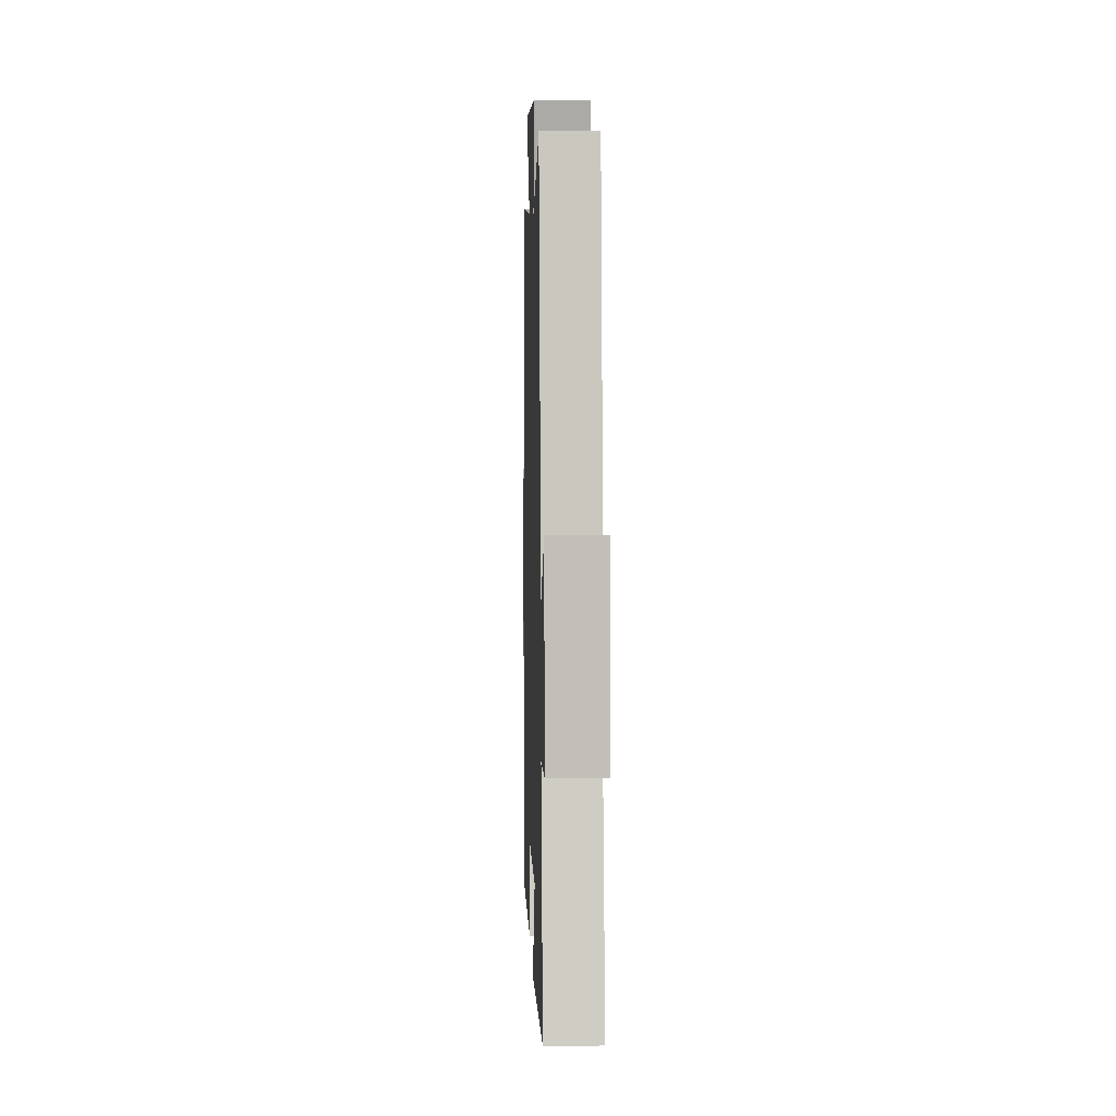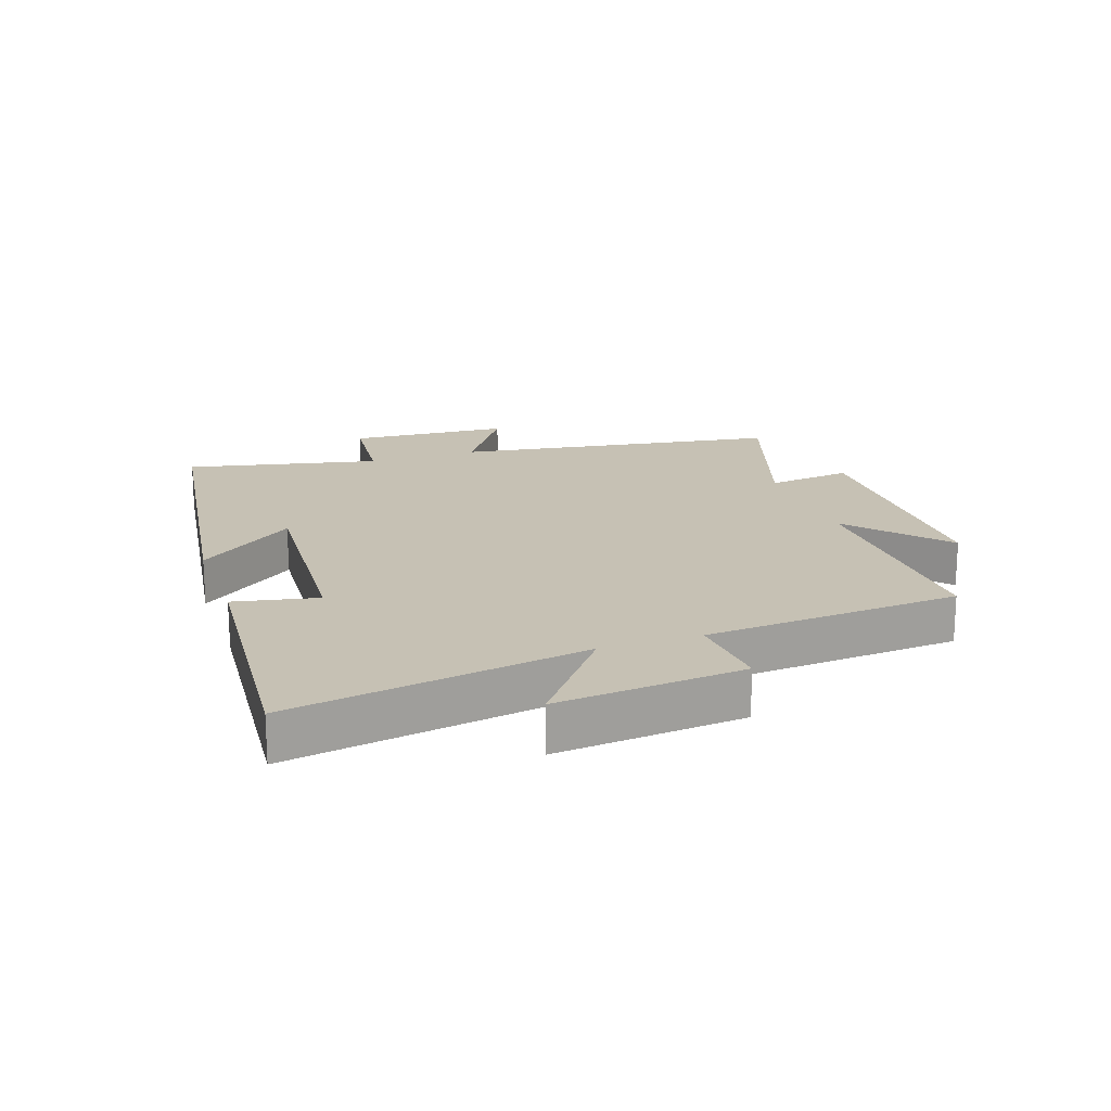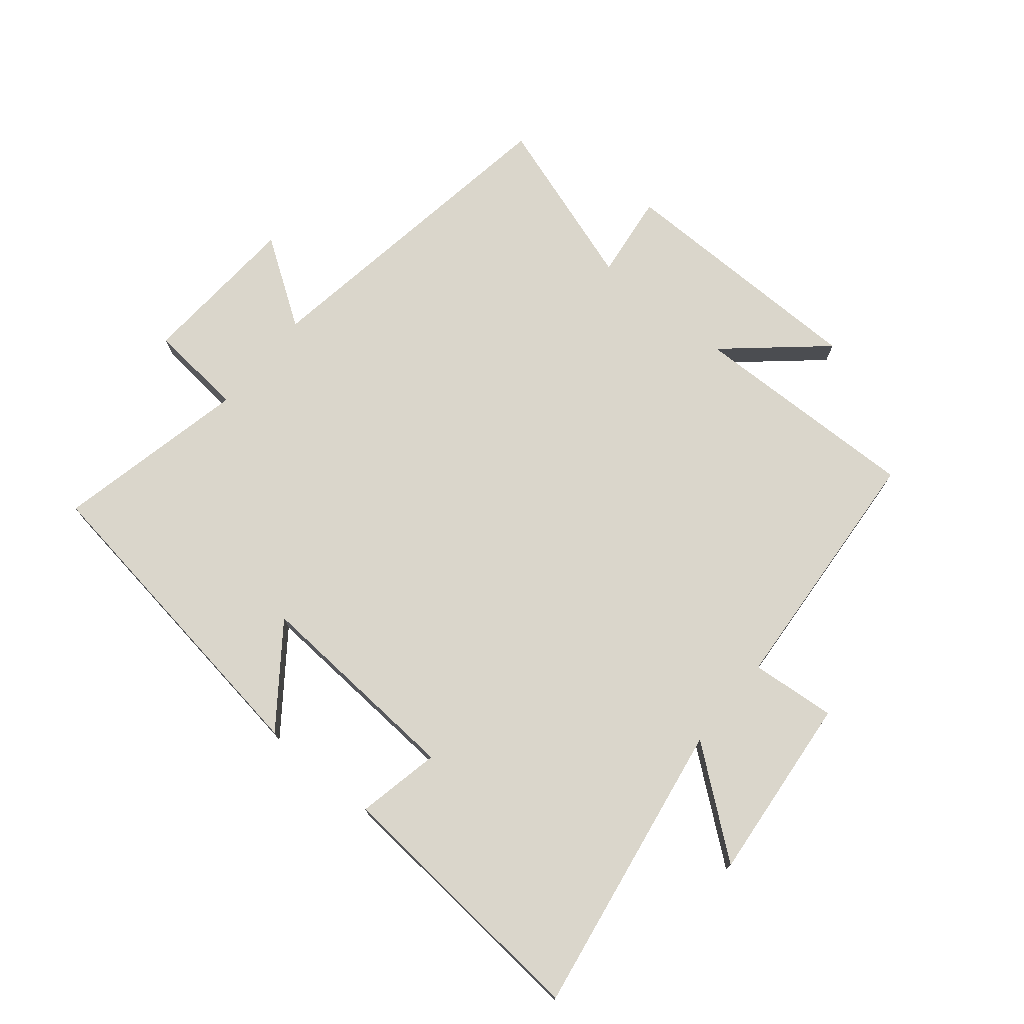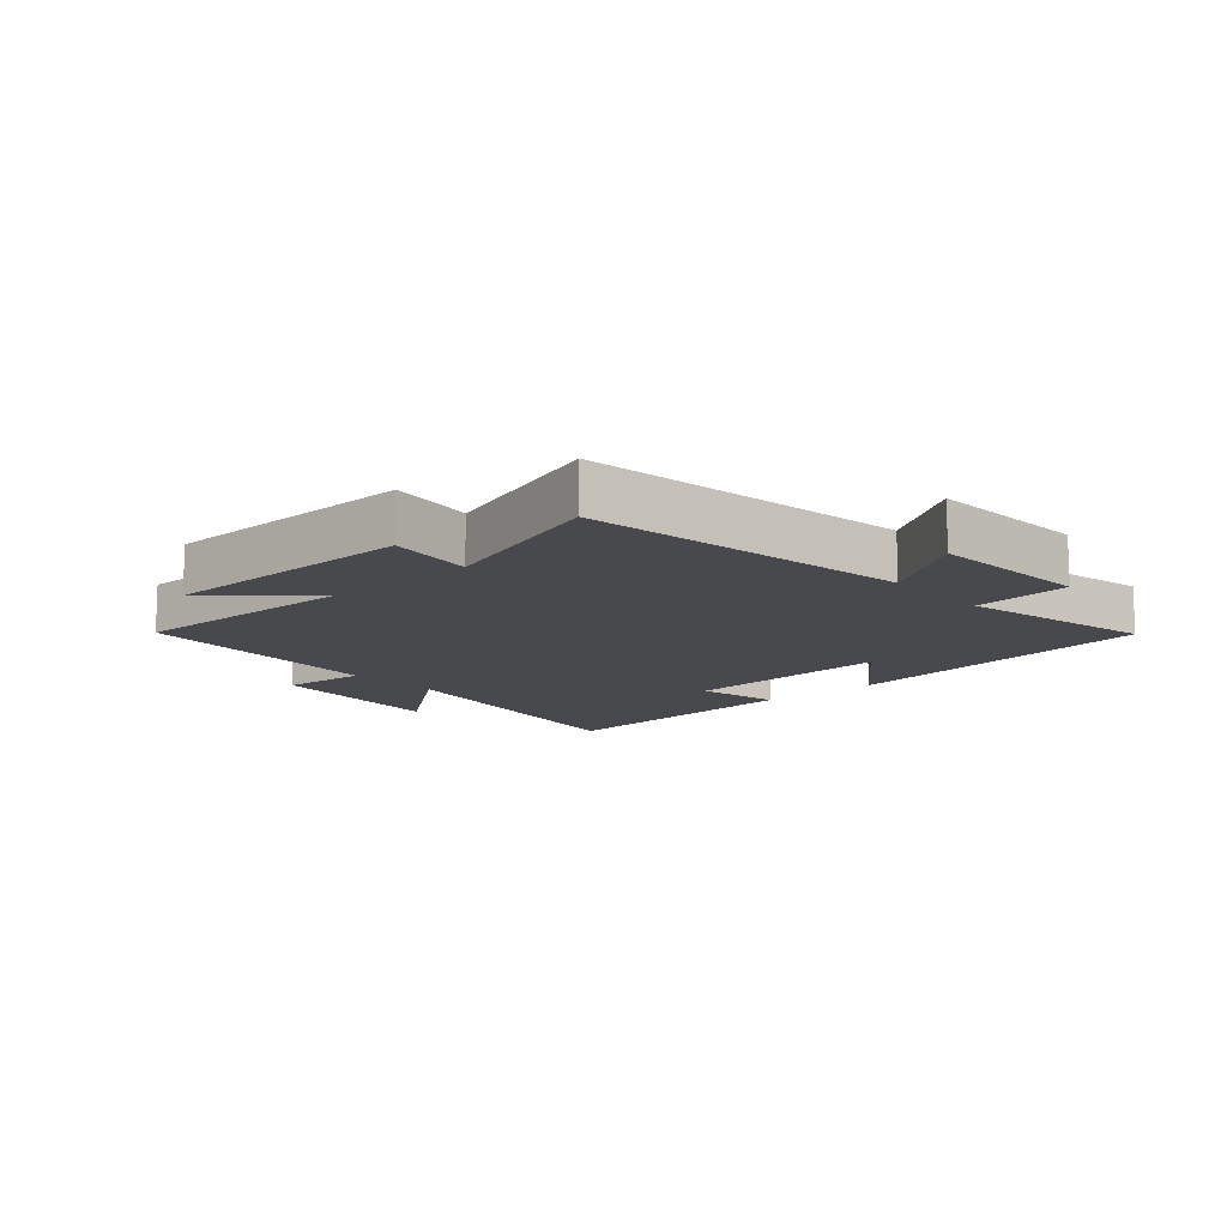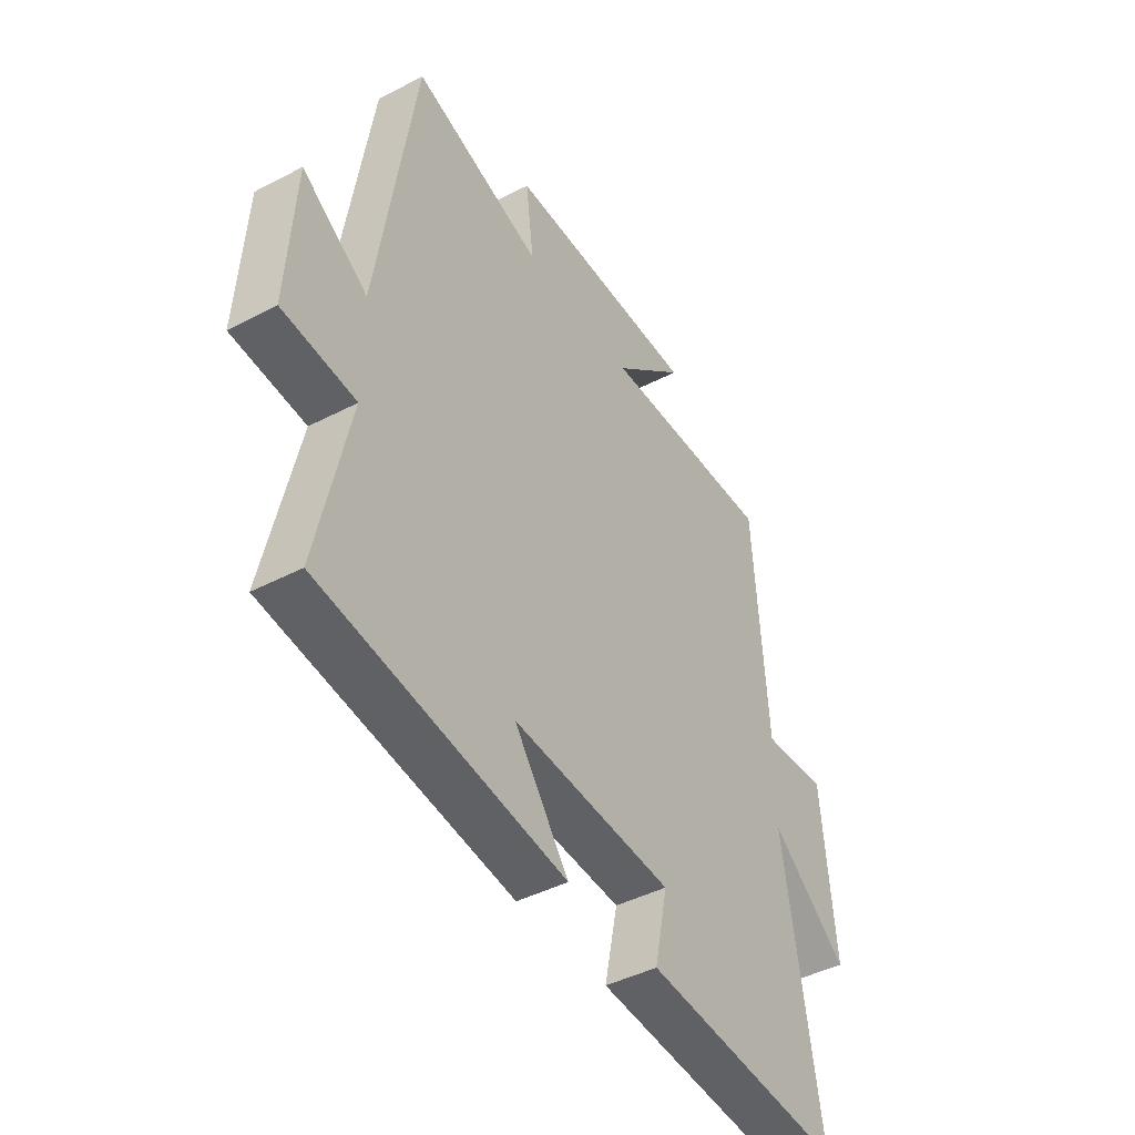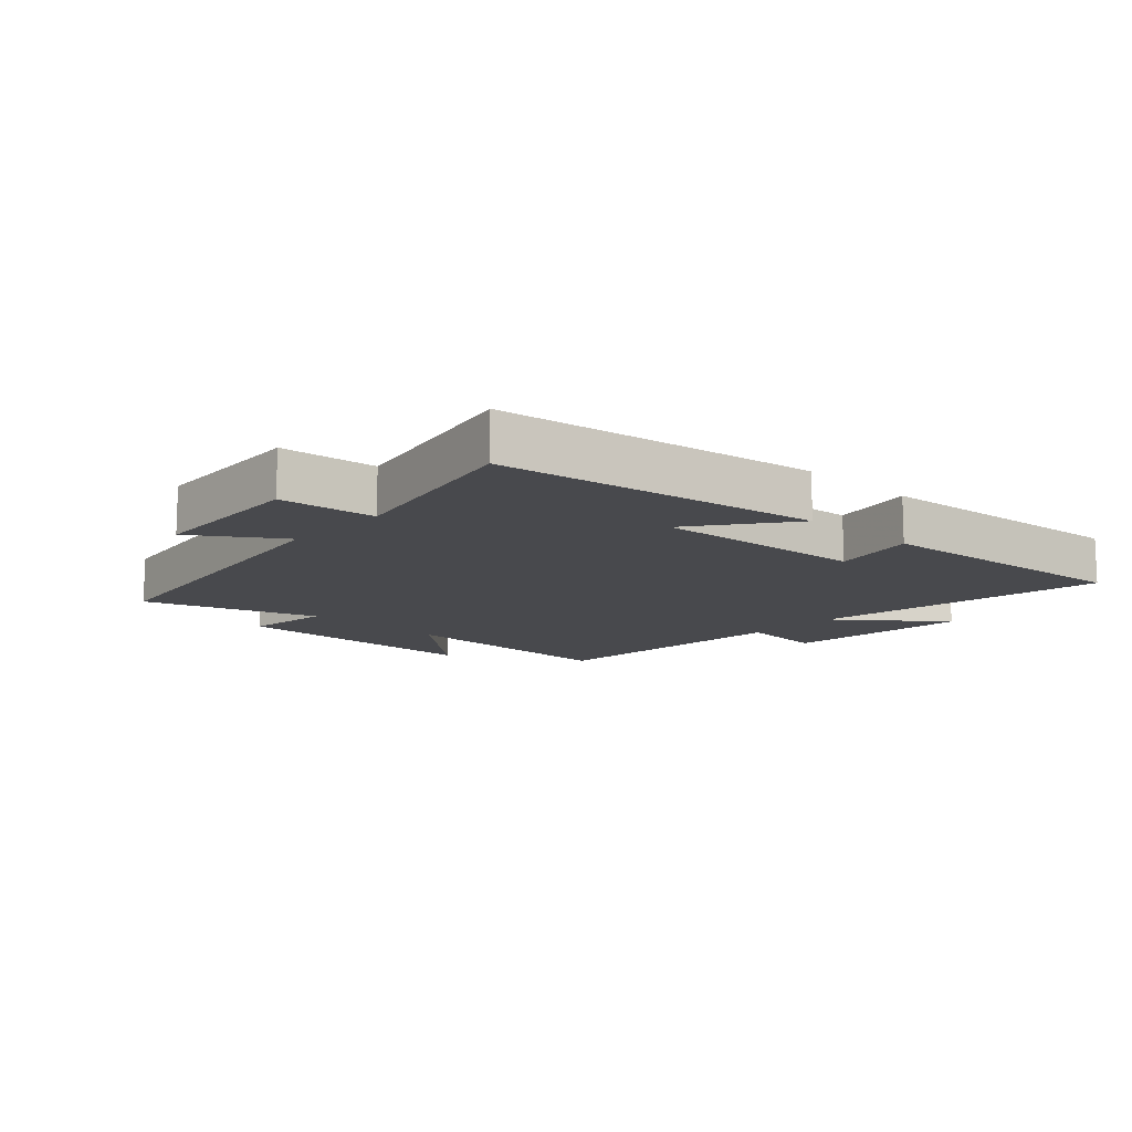
<metadata>
{"format":"obj","ext":"obj","renderer":"f3d","projection":"perspective","resolution":1024,"background":"white","views":[{"elev":7.4,"azim":88.2,"up":"+Z"},{"elev":18.5,"azim":-109.1,"up":"+Y"},{"elev":74.1,"azim":-140.5,"up":"+Y"},{"elev":-12.3,"azim":41.5,"up":"+Y"},{"elev":-43.3,"azim":121.7,"up":"+Z"},{"elev":-12.5,"azim":137.0,"up":"+Y"}]}
</metadata>
<code>
v 0.419 0.07 0.591
v 0.5 0.07 0.066
v 0.639 0.07 0.159
v 0.655 0.07 -0.101
v 0.5 0.07 -0.116
v 0.568 0.07 -0.426
v 0.05 0.07 -0.5
v 0.166 0.07 -0.344
v -0.176 0.07 -0.366
v -0.148 0.07 -0.5
v -0.578 0.07 -0.535
v -0.5 0.07 -0.061
v -0.665 0.07 -0.191
v -0.637 0.07 0.109
v -0.5 0.07 0.097
v -0.471 0.07 0.508
v -0.099 0.07 0.5
v -0.252 0.07 0.633
v 0.16 0.07 0.637
v 0.143 0.07 0.5
v 0.419 0 0.591
v 0.5 0 0.066
v 0.639 0 0.159
v 0.655 0 -0.101
v 0.5 0 -0.116
v 0.568 0 -0.426
v 0.05 0 -0.5
v 0.166 0 -0.344
v -0.176 0 -0.366
v -0.148 0 -0.5
v -0.578 0 -0.535
v -0.5 0 -0.061
v -0.665 0 -0.191
v -0.637 0 0.109
v -0.5 0 0.097
v -0.471 0 0.508
v -0.099 0 0.5
v -0.252 0 0.633
v 0.16 0 0.637
v 0.143 0 0.5
f 17 18 19 20
f 15 16 17
f 15 17 20
f 12 13 14 15
f 12 15 20 1
f 9 10 11 12
f 8 9 12 1
f 5 6 7 8
f 2 3 4 5
f 1 2 5 8
f 40 39 38 37
f 37 36 35
f 40 37 35
f 35 34 33 32
f 21 40 35 32
f 32 31 30 29
f 21 32 29 28
f 28 27 26 25
f 25 24 23 22
f 28 25 22 21
f 1 21 22 2
f 2 22 23 3
f 3 23 24 4
f 4 24 25 5
f 5 25 26 6
f 6 26 27 7
f 7 27 28 8
f 8 28 29 9
f 9 29 30 10
f 10 30 31 11
f 11 31 32 12
f 12 32 33 13
f 13 33 34 14
f 14 34 35 15
f 15 35 36 16
f 16 36 37 17
f 17 37 38 18
f 18 38 39 19
f 19 39 40 20
f 20 40 21 1

</code>
